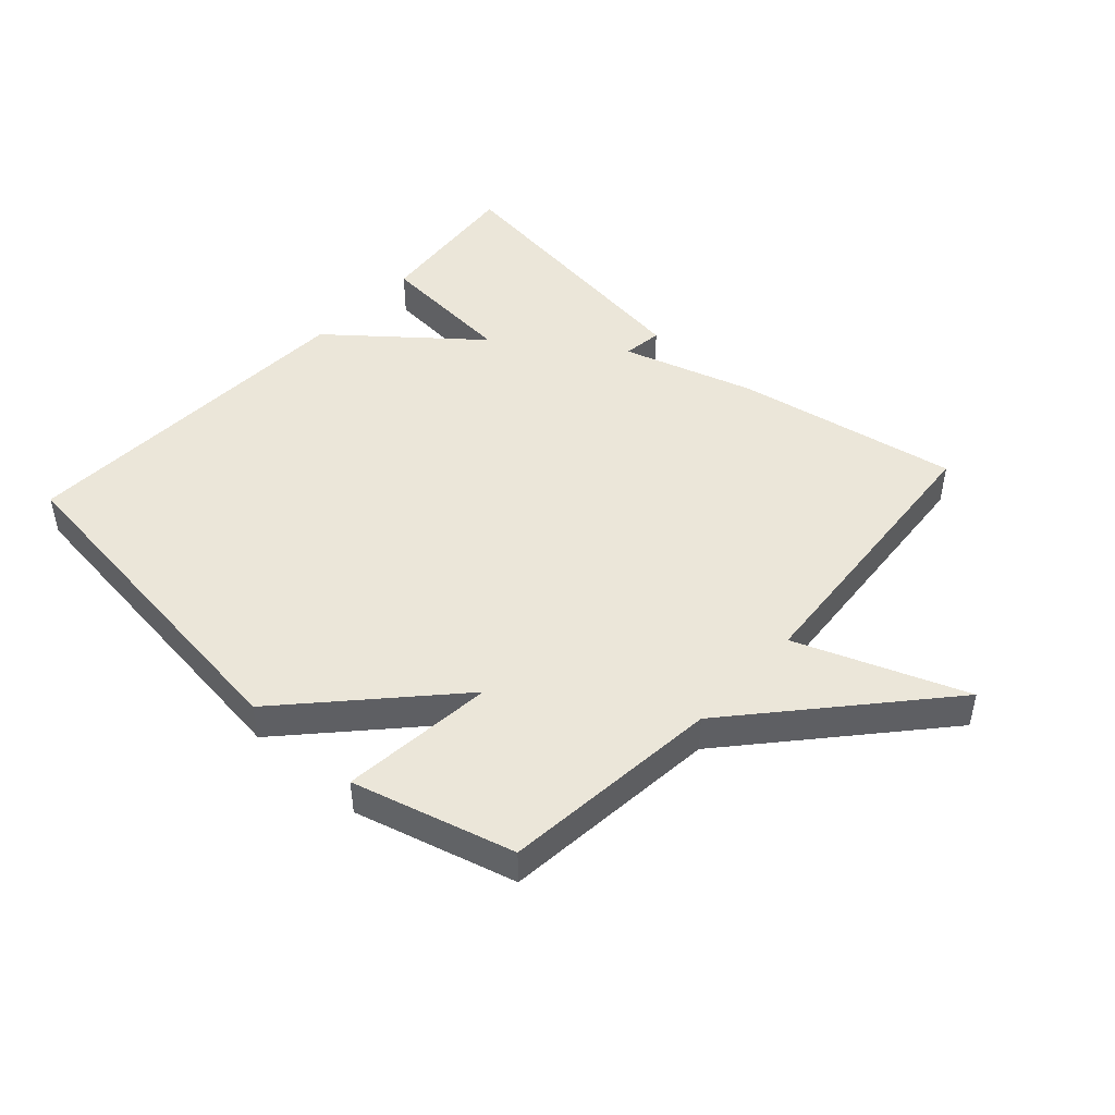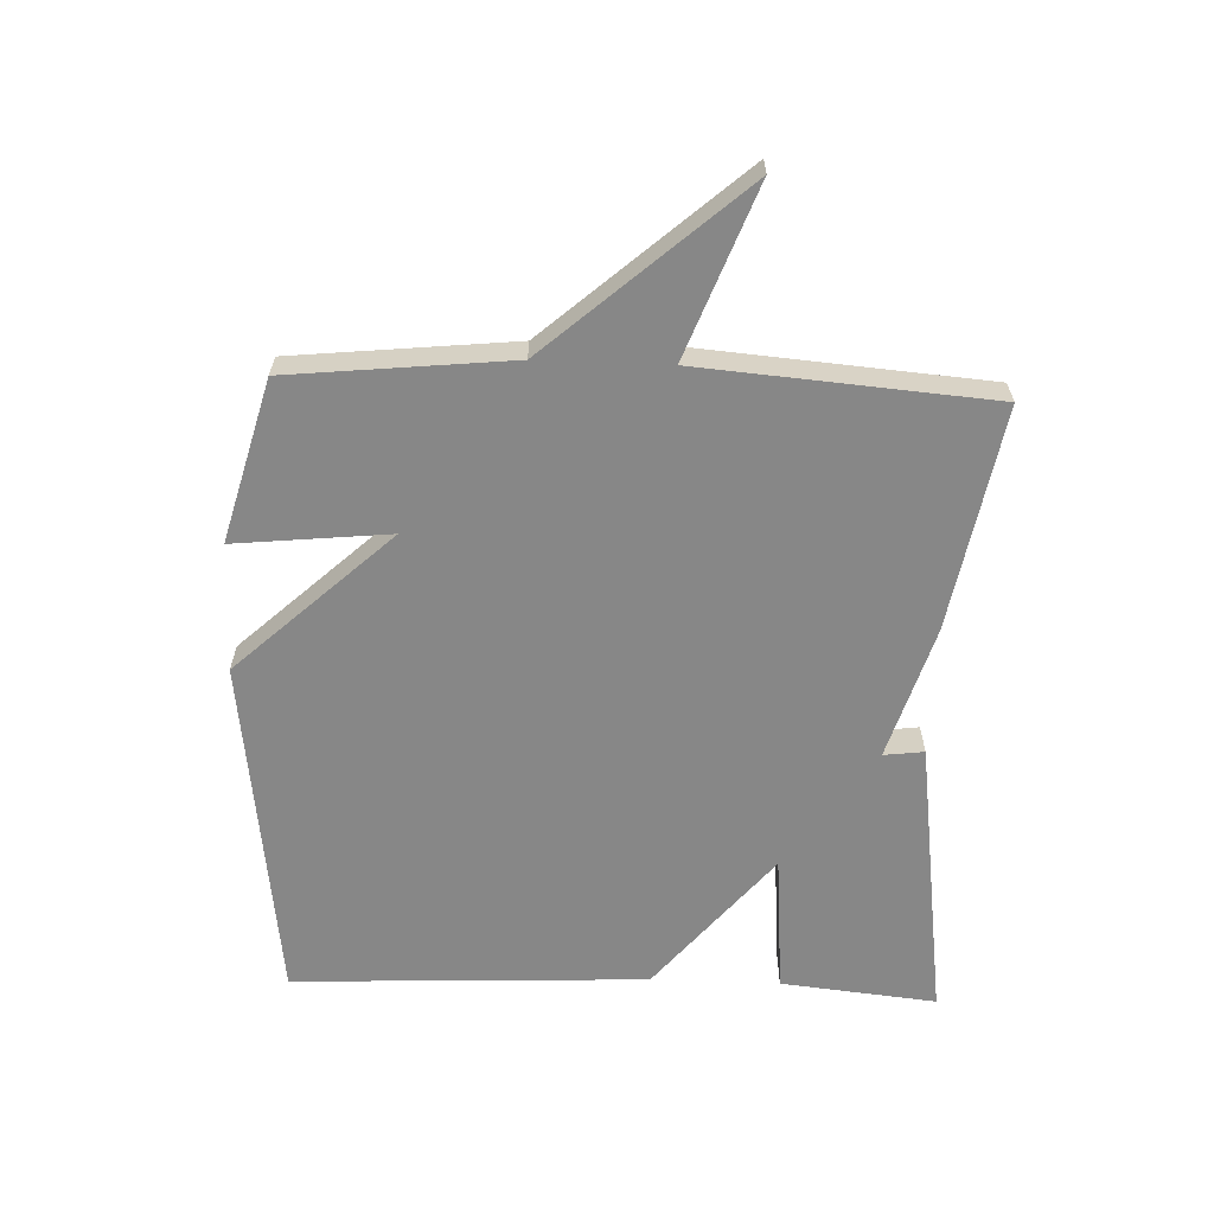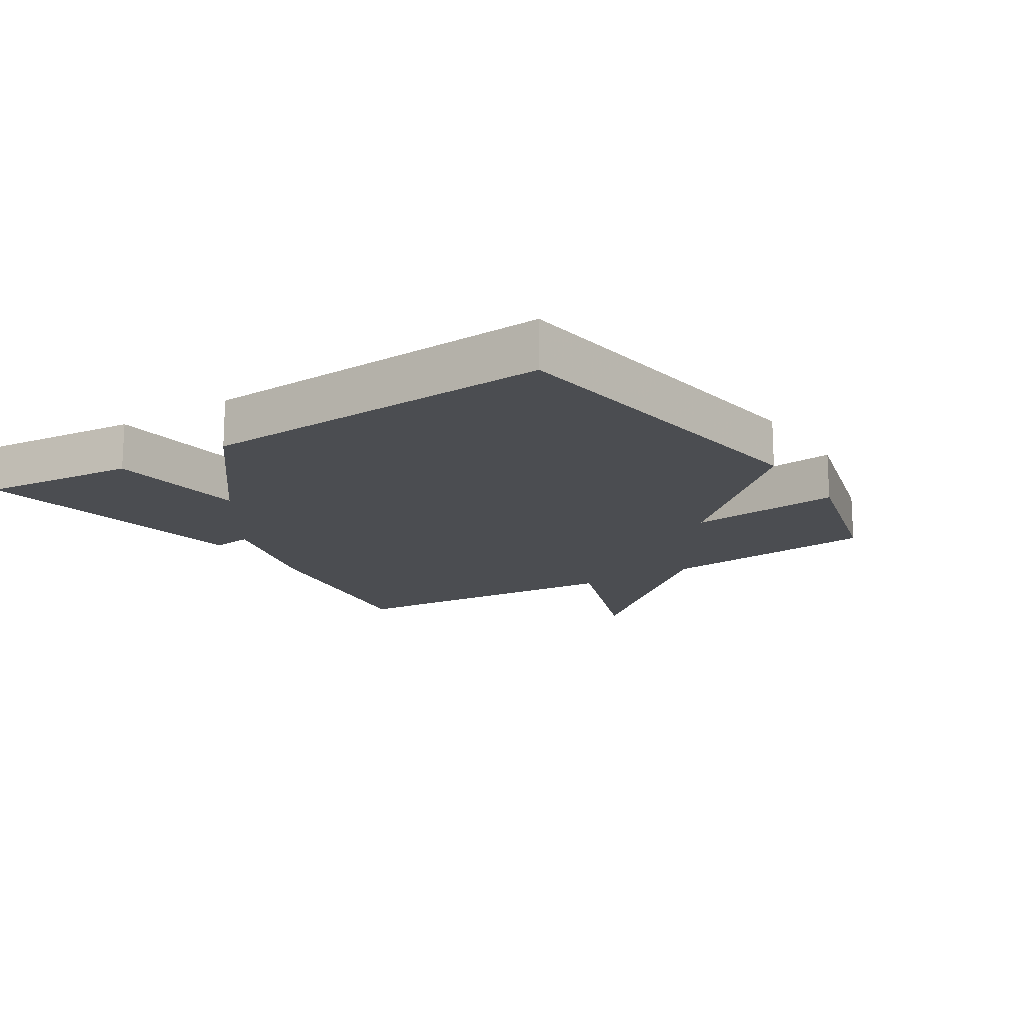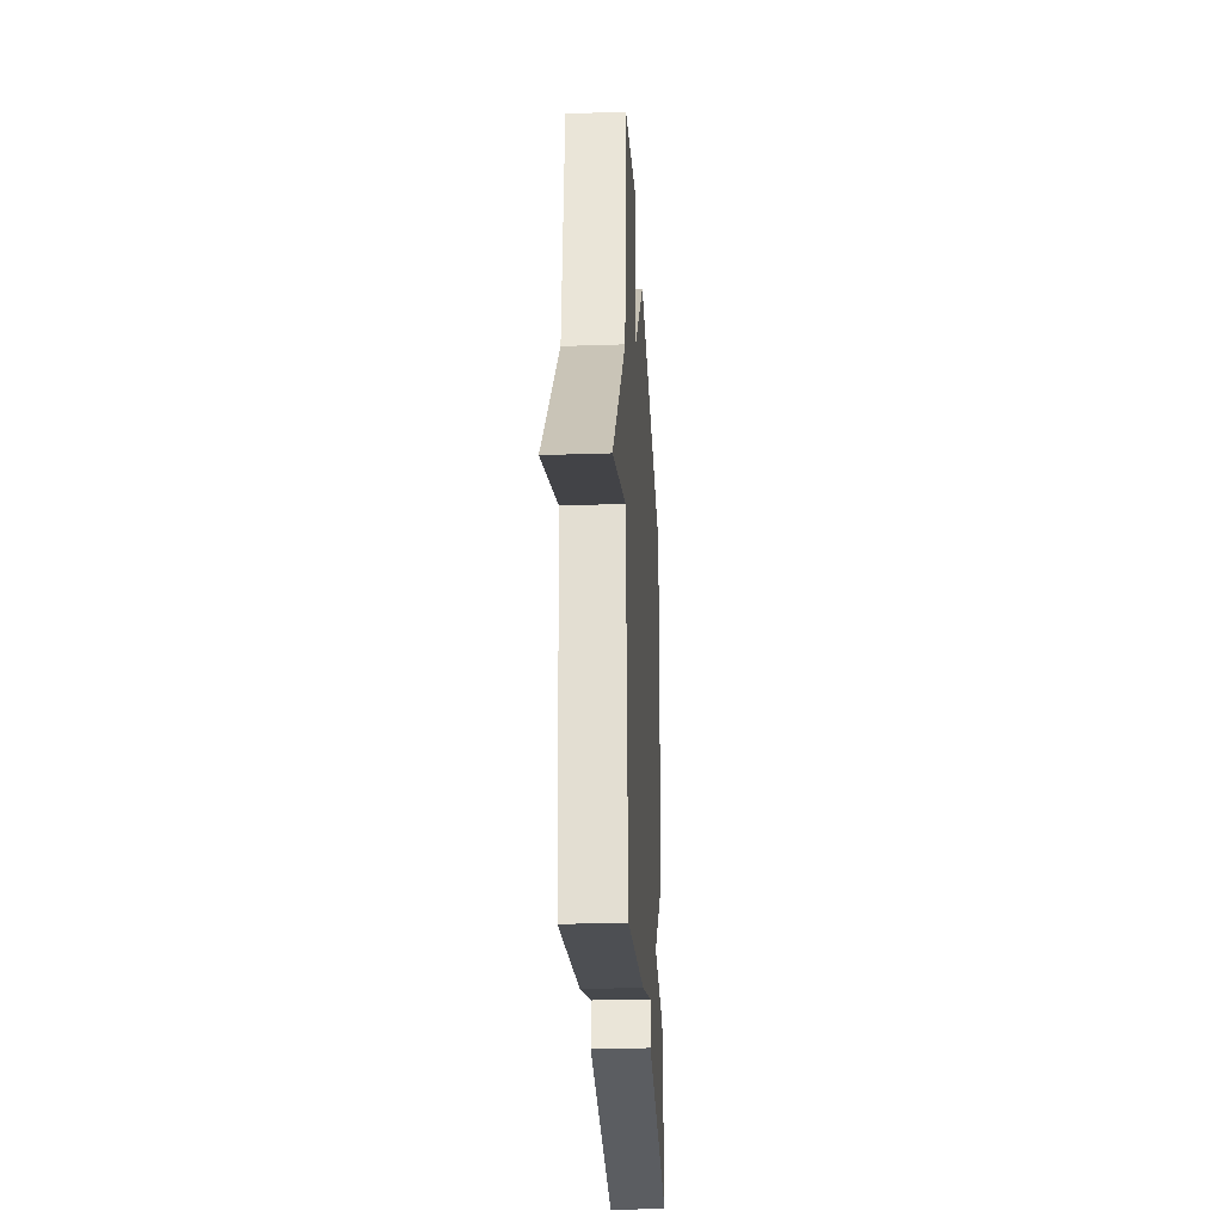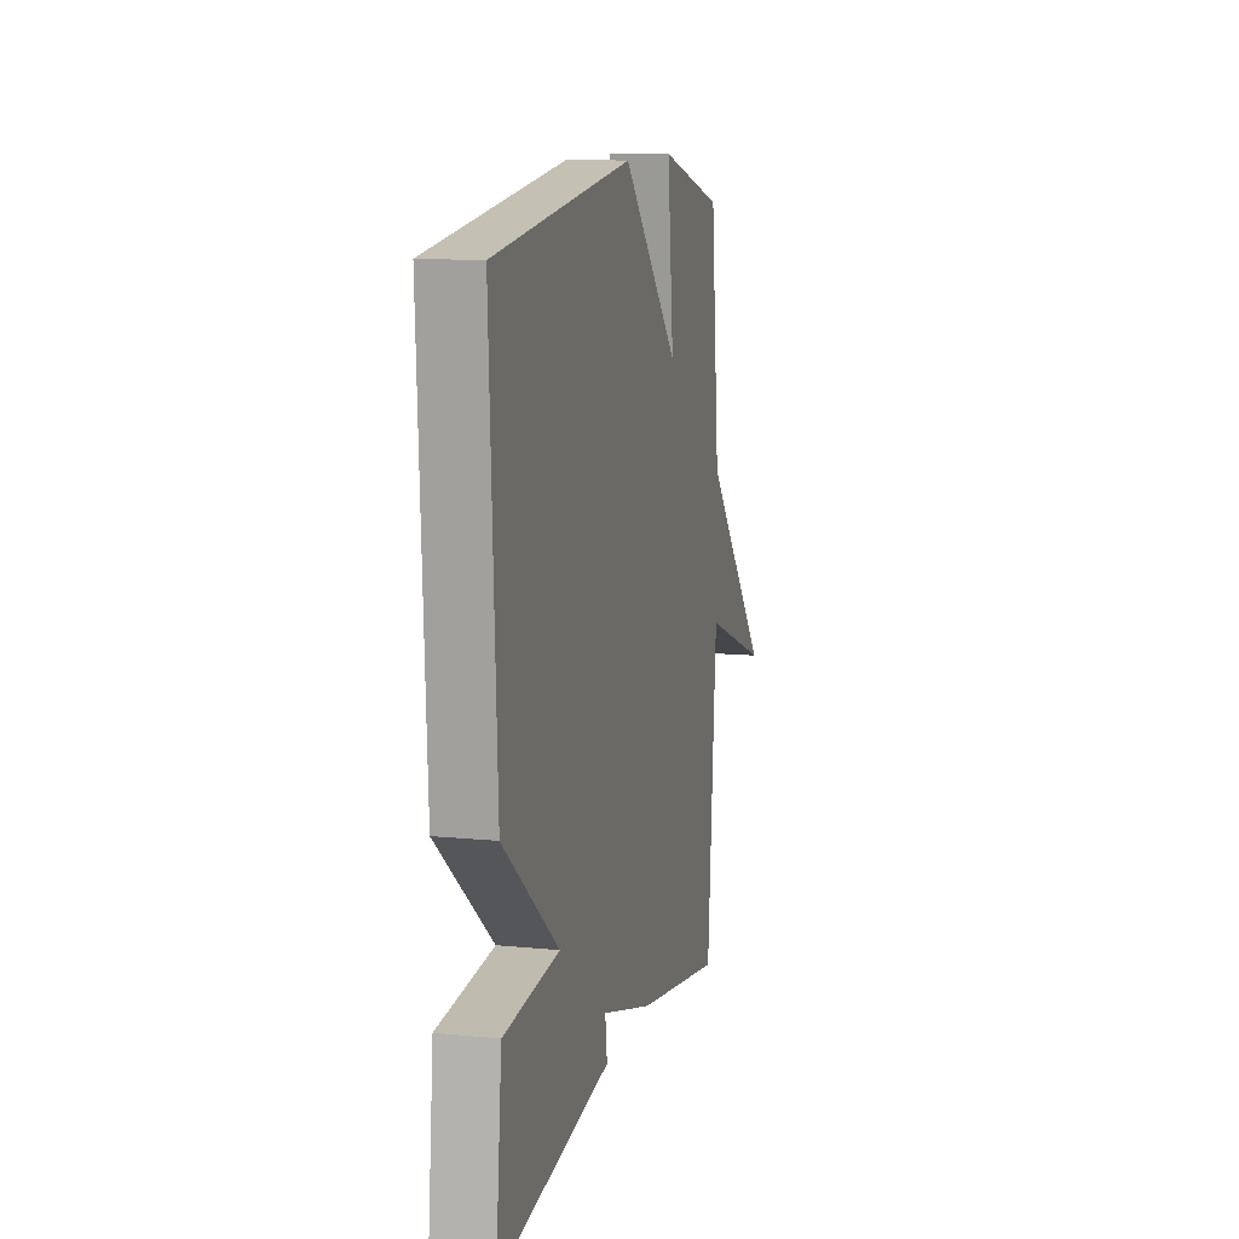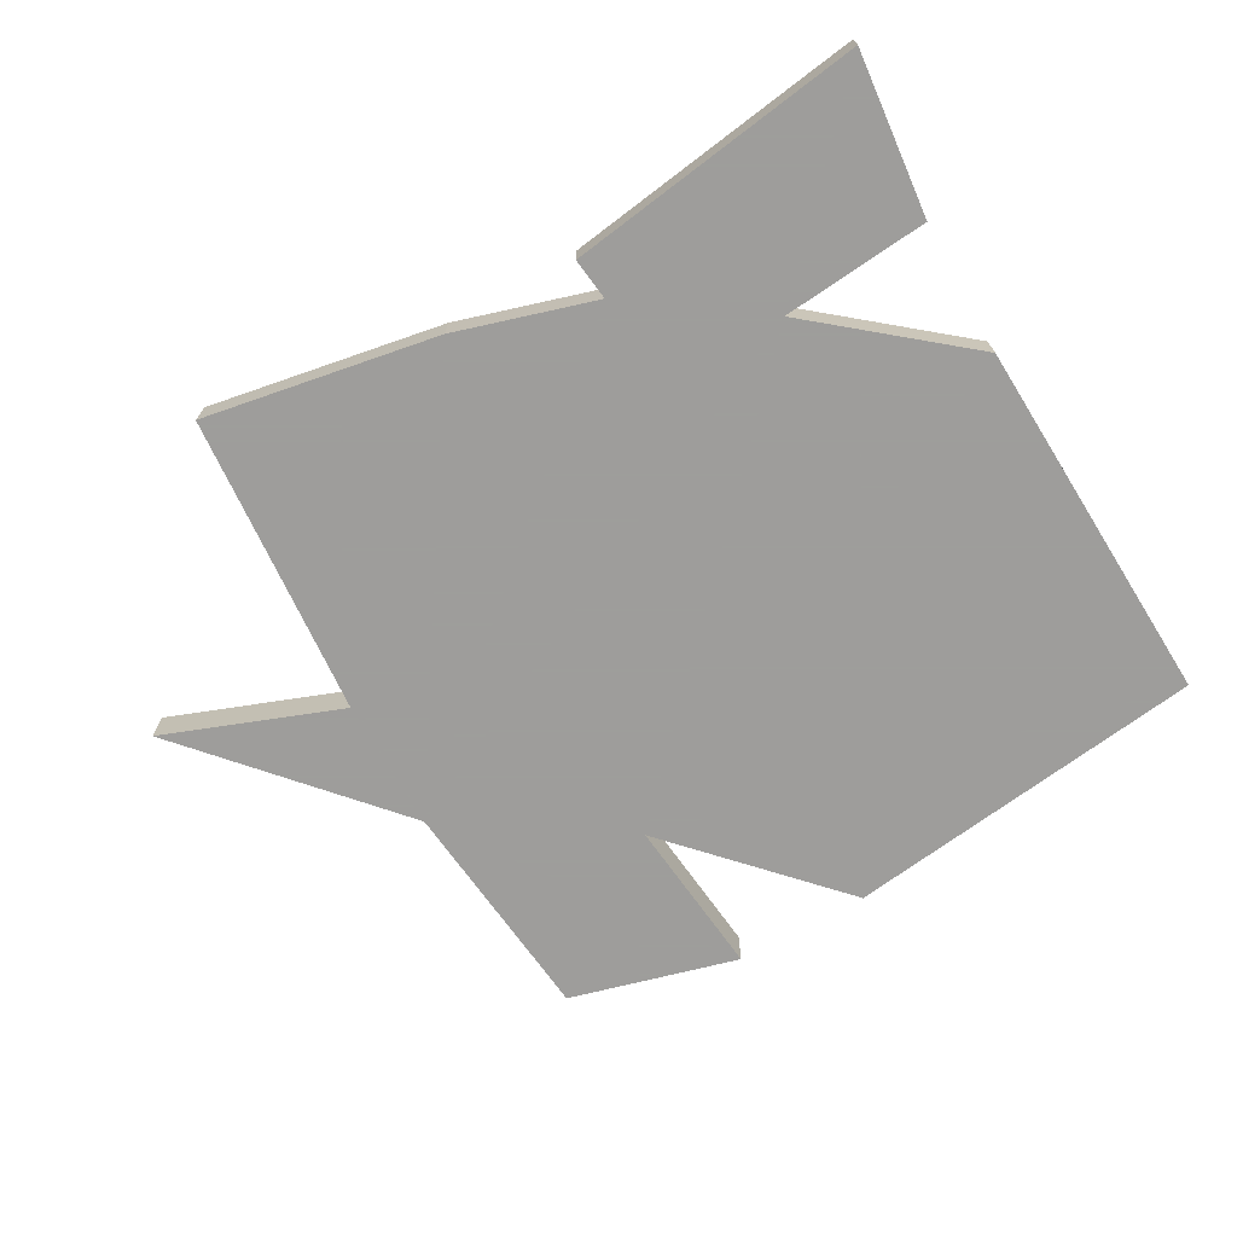
<metadata>
{"format":"obj","ext":"obj","renderer":"f3d","projection":"perspective","resolution":1024,"background":"white","views":[{"elev":46.7,"azim":42.2,"up":"+Y"},{"elev":-62.3,"azim":87.8,"up":"+Y"},{"elev":-15.7,"azim":-56.9,"up":"+Y"},{"elev":-28.2,"azim":93.0,"up":"+Z"},{"elev":11.6,"azim":-76.2,"up":"+Z"},{"elev":-70.7,"azim":-150.6,"up":"+Y"}]}
</metadata>
<code>
v 0.5 0.07 0.5
v 0.536 0.07 0.155
v 0.801 0.07 -0.145
v 0.536 0.07 -0.045
v 0.5 0.07 -0.5
v 0.149 0.07 -0.437
v -0.059 0.07 -0.374
v -0.051 0.07 -0.437
v -0.5 0.07 -0.5
v -0.475 0.07 -0.256
v -0.254 0.07 -0.237
v -0.475 0.07 -0.056
v -0.5 0.07 0.5
v 0.047 0.07 0.569
v 0.272 0.07 0.328
v 0.247 0.07 0.569
v 0.5 0 0.5
v 0.536 0 0.155
v 0.801 0 -0.145
v 0.536 0 -0.045
v 0.5 0 -0.5
v 0.149 0 -0.437
v -0.059 0 -0.374
v -0.051 0 -0.437
v -0.5 0 -0.5
v -0.475 0 -0.256
v -0.254 0 -0.237
v -0.475 0 -0.056
v -0.5 0 0.5
v 0.047 0 0.569
v 0.272 0 0.328
v 0.247 0 0.569
f 15 16 1 2
f 13 14 15
f 12 13 15
f 11 12 15
f 11 15 2
f 9 10 11
f 8 9 11
f 7 8 11
f 7 11 2
f 6 7 2
f 5 6 2
f 4 5 2
f 2 3 4
f 18 17 32 31
f 31 30 29
f 31 29 28
f 31 28 27
f 18 31 27
f 27 26 25
f 27 25 24
f 27 24 23
f 18 27 23
f 18 23 22
f 18 22 21
f 18 21 20
f 20 19 18
f 1 17 18 2
f 2 18 19 3
f 3 19 20 4
f 4 20 21 5
f 5 21 22 6
f 6 22 23 7
f 7 23 24 8
f 8 24 25 9
f 9 25 26 10
f 10 26 27 11
f 11 27 28 12
f 12 28 29 13
f 13 29 30 14
f 14 30 31 15
f 15 31 32 16
f 16 32 17 1

</code>
